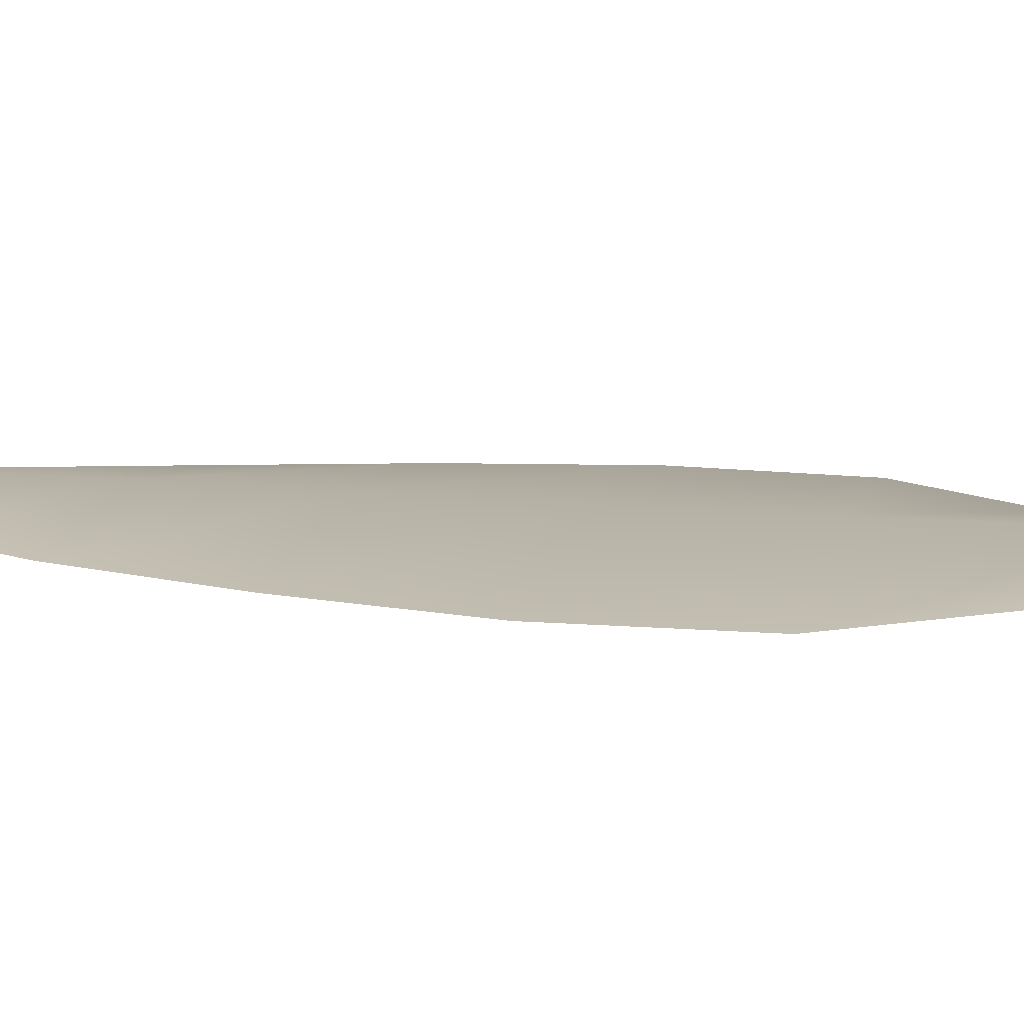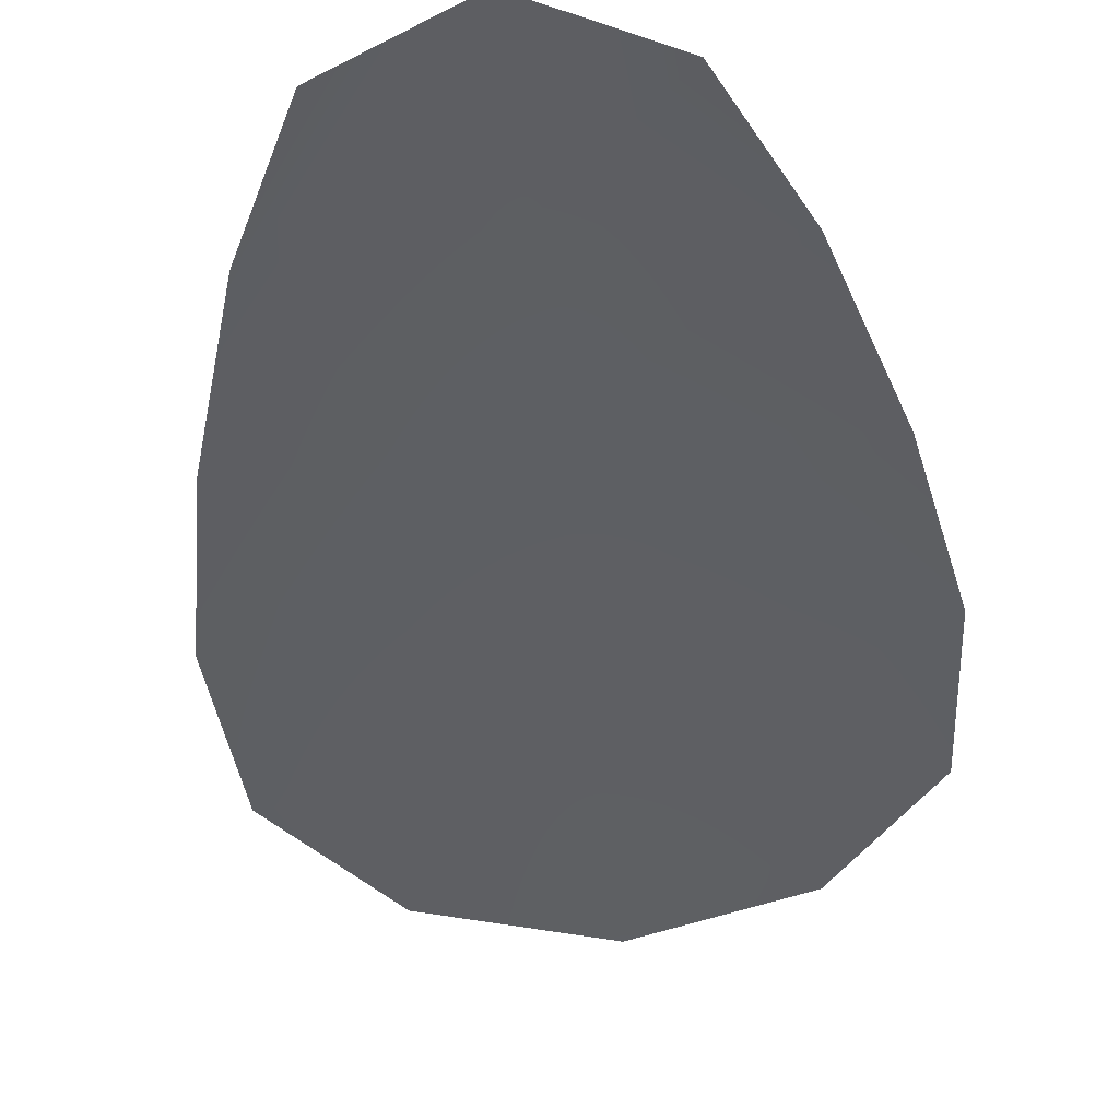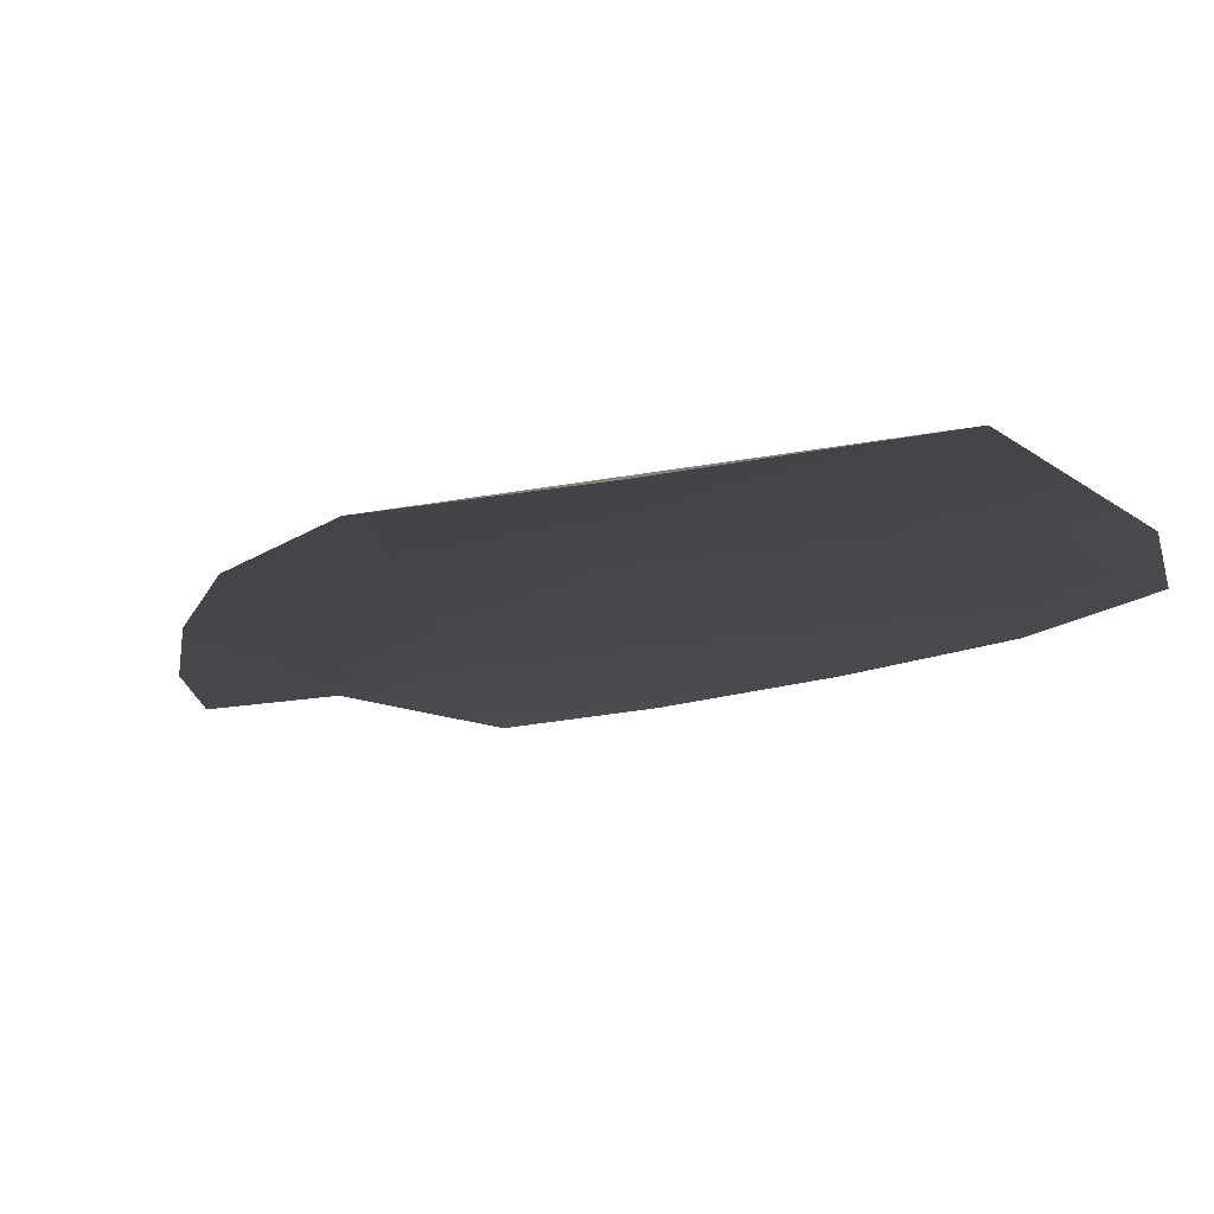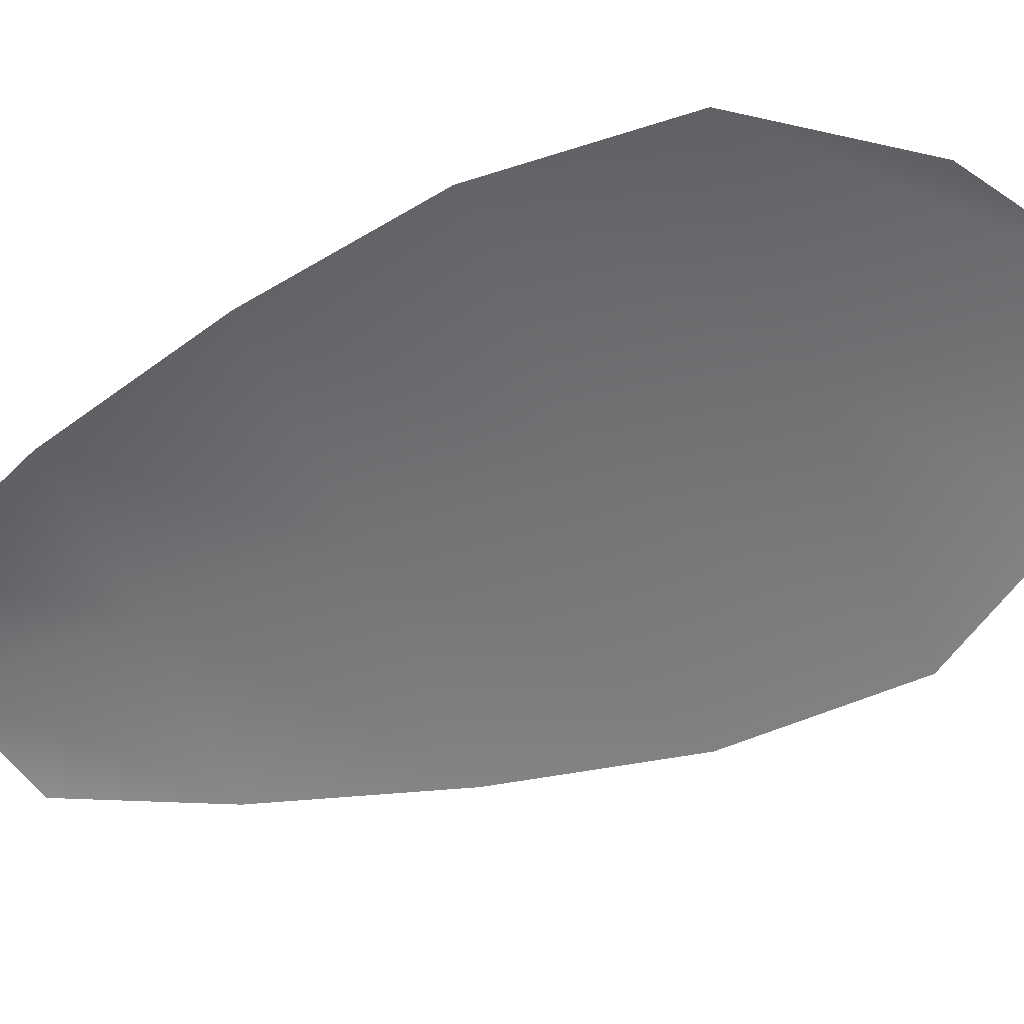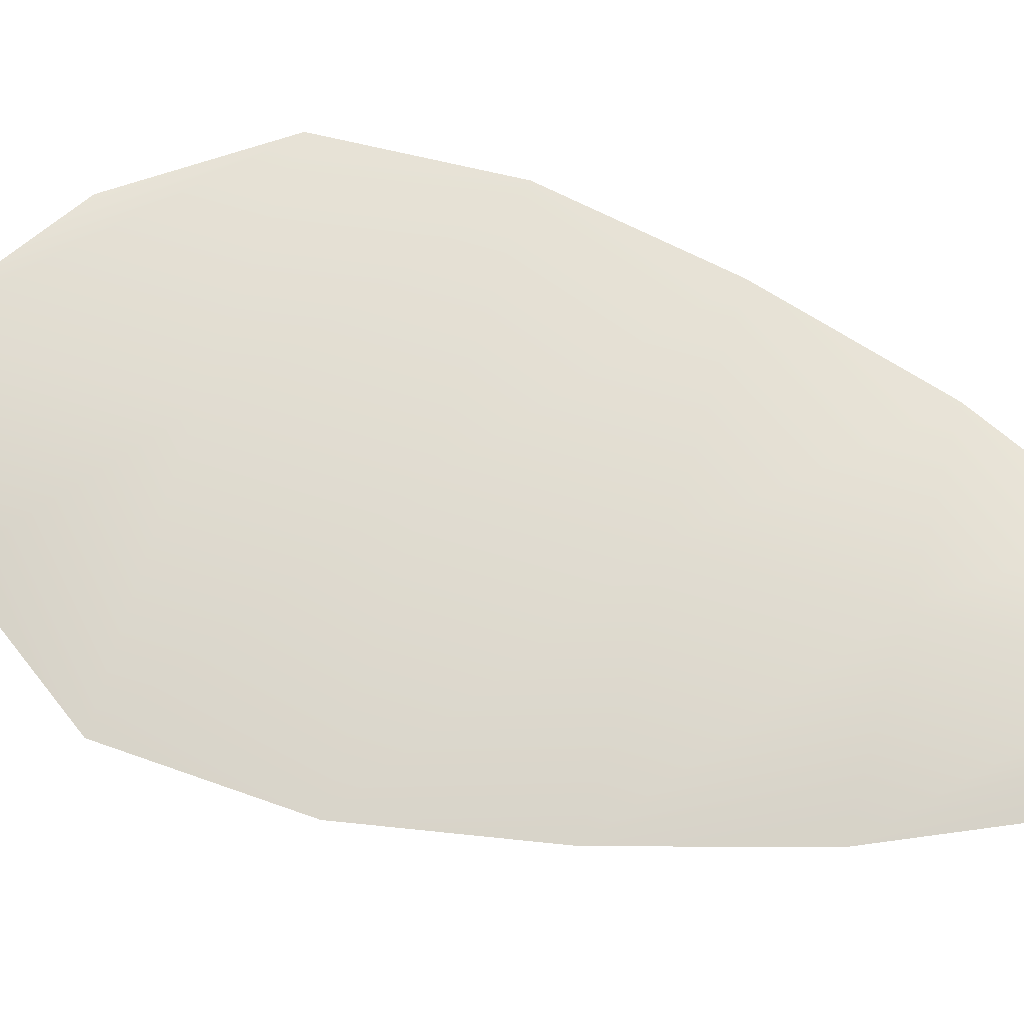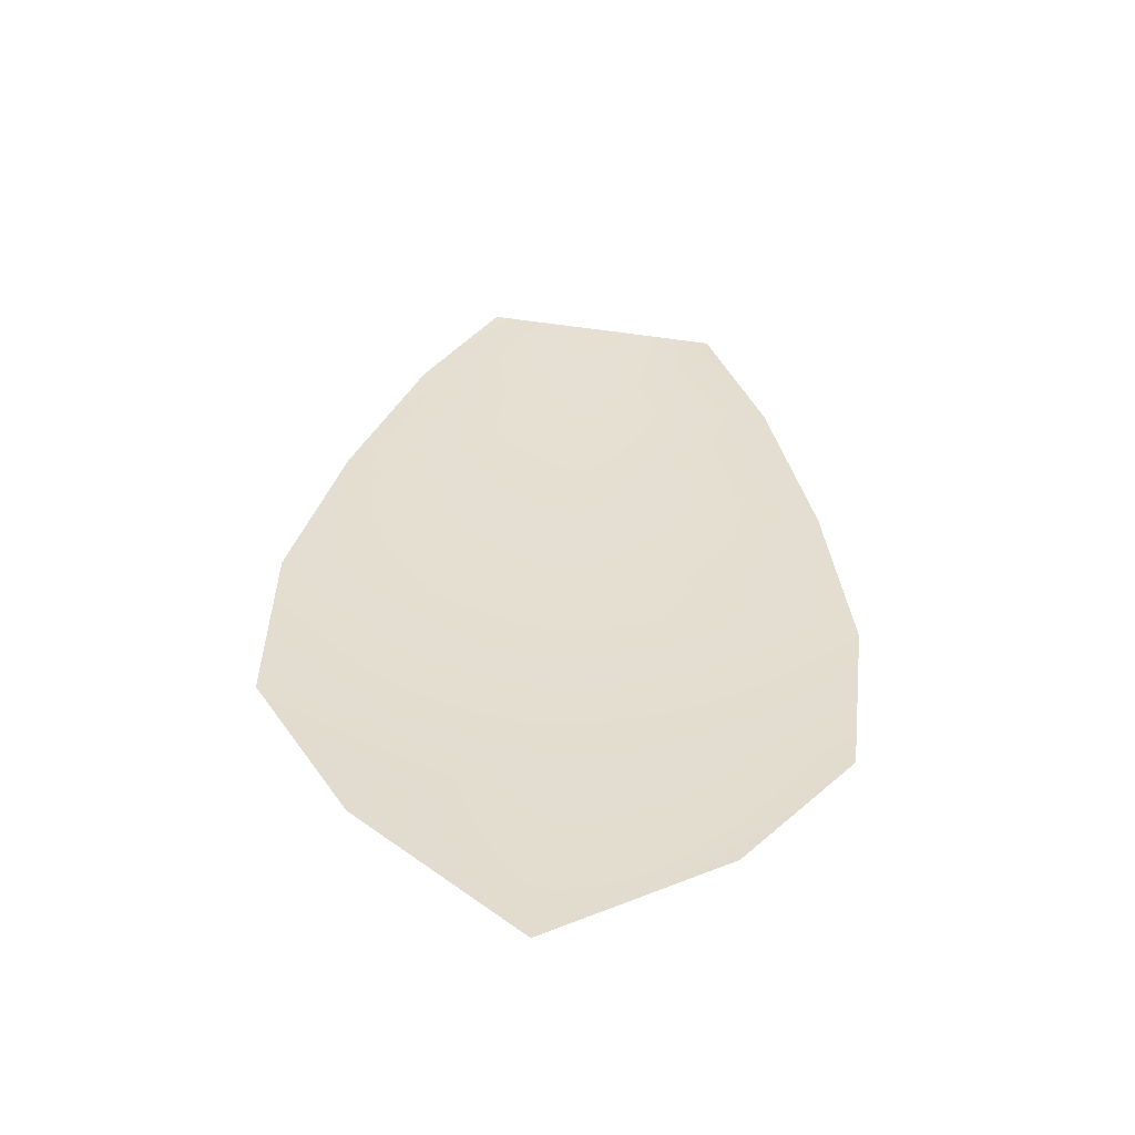
<metadata>
{"format":"obj","ext":"obj","renderer":"f3d","projection":"perspective","resolution":1024,"background":"white","views":[{"elev":12.1,"azim":-72.4,"up":"+Z"},{"elev":-40.9,"azim":-170.7,"up":"+Z"},{"elev":-10.3,"azim":-20.0,"up":"+Z"},{"elev":-55.8,"azim":-64.3,"up":"+Z"},{"elev":69.3,"azim":110.5,"up":"+Z"},{"elev":-54.4,"azim":174.0,"up":"+Y"}]}
</metadata>
<code>
o feather_flight_tertiary_008
v 0.139 0.1849 0.01511
v 0.1319 0.1844 0.01511
v 0.1421 0.1596 0.01511
v 0.1324 0.1589 0.01511
v 0.1354 0.1859 0.01583
v 0.1374 0.1564 0.01583
v 0.1413 0.1807 0.01511
v 0.1433 0.1752 0.01511
v 0.1447 0.1697 0.01511
v 0.1448 0.1641 0.01511
v 0.129 0.163 0.01511
v 0.1283 0.1686 0.01511
v 0.129 0.1742 0.01511
v 0.1302 0.18 0.01511
v 0.1358 0.1803 0.01583
v 0.1361 0.1747 0.01583
v 0.1365 0.1692 0.01583
v 0.1369 0.1636 0.01583
f 18 10 3 6
f 11 18 6 4
f 5 1 7 15
f 15 7 8 16
f 16 8 9 17
f 17 9 10 18
f 2 5 15 14
f 14 15 16 13
f 13 16 17 12
f 12 17 18 11

</code>
